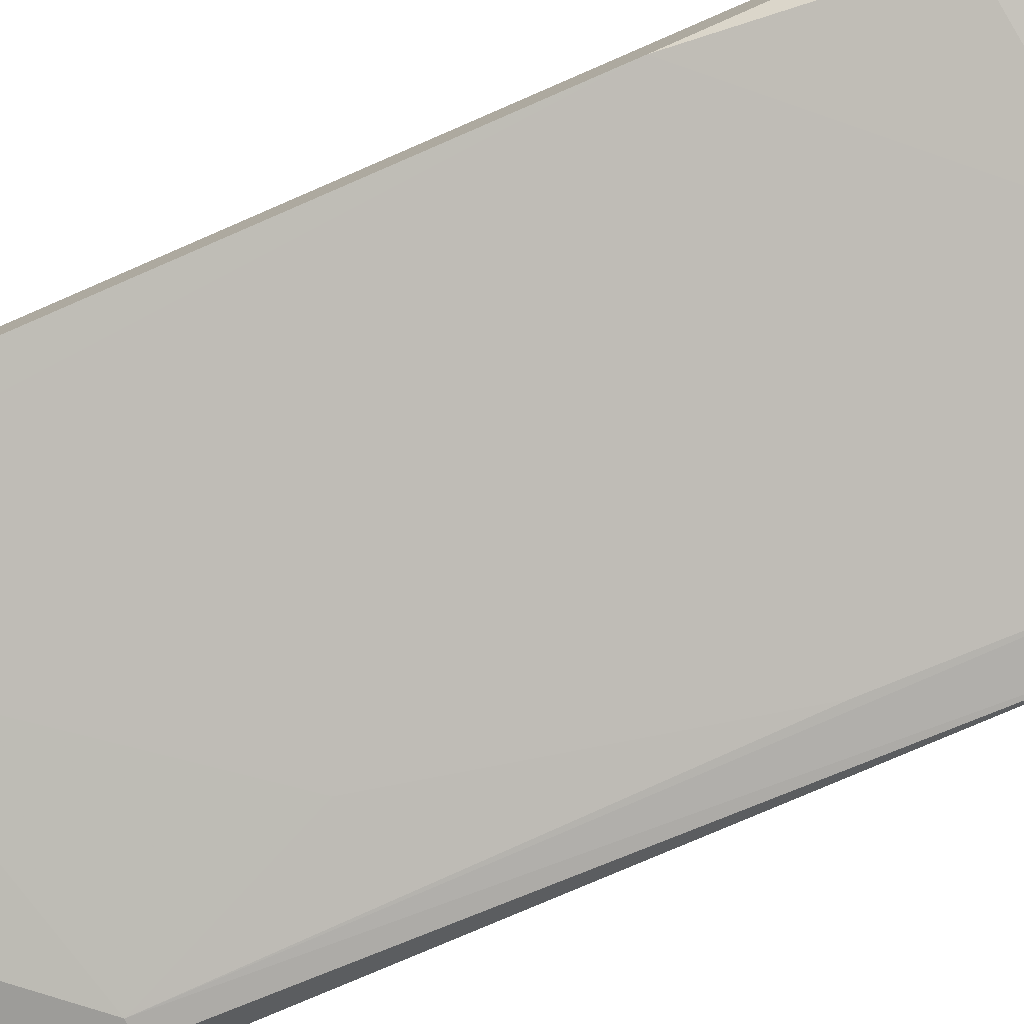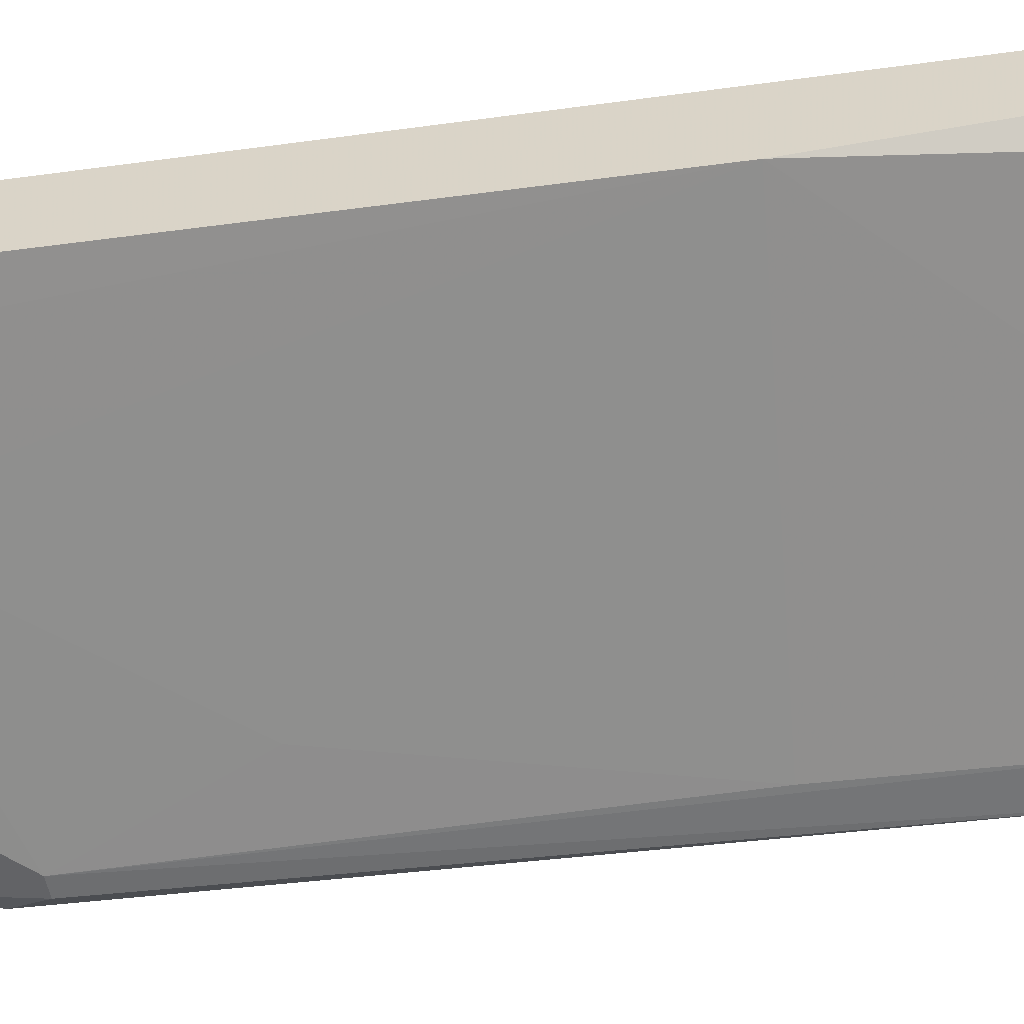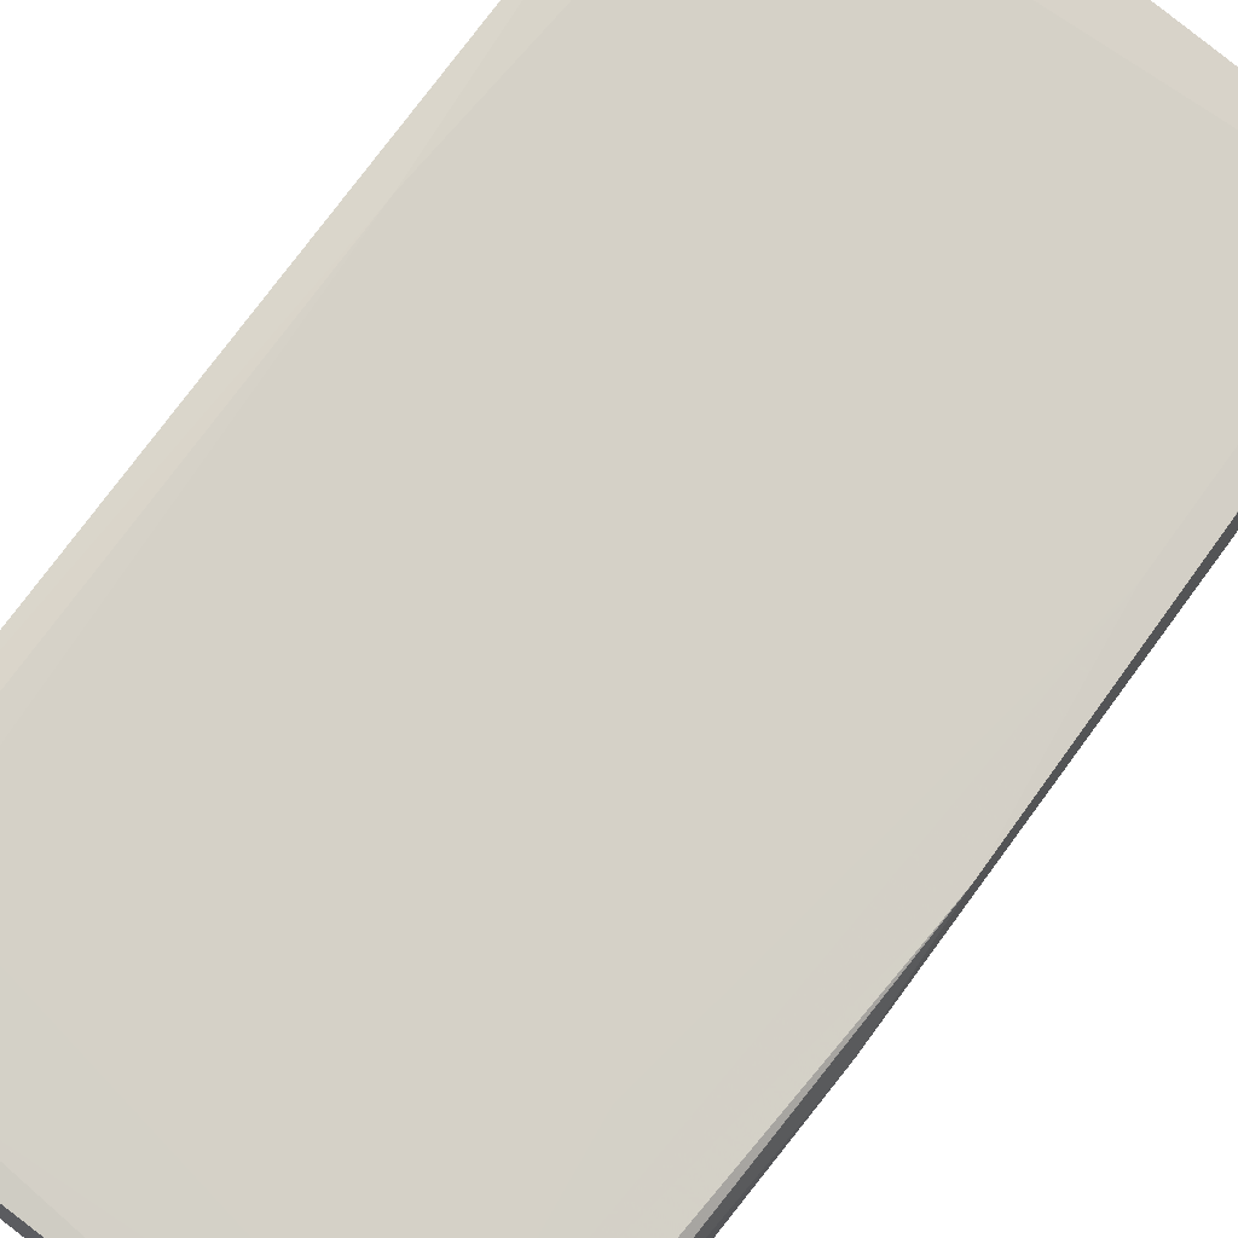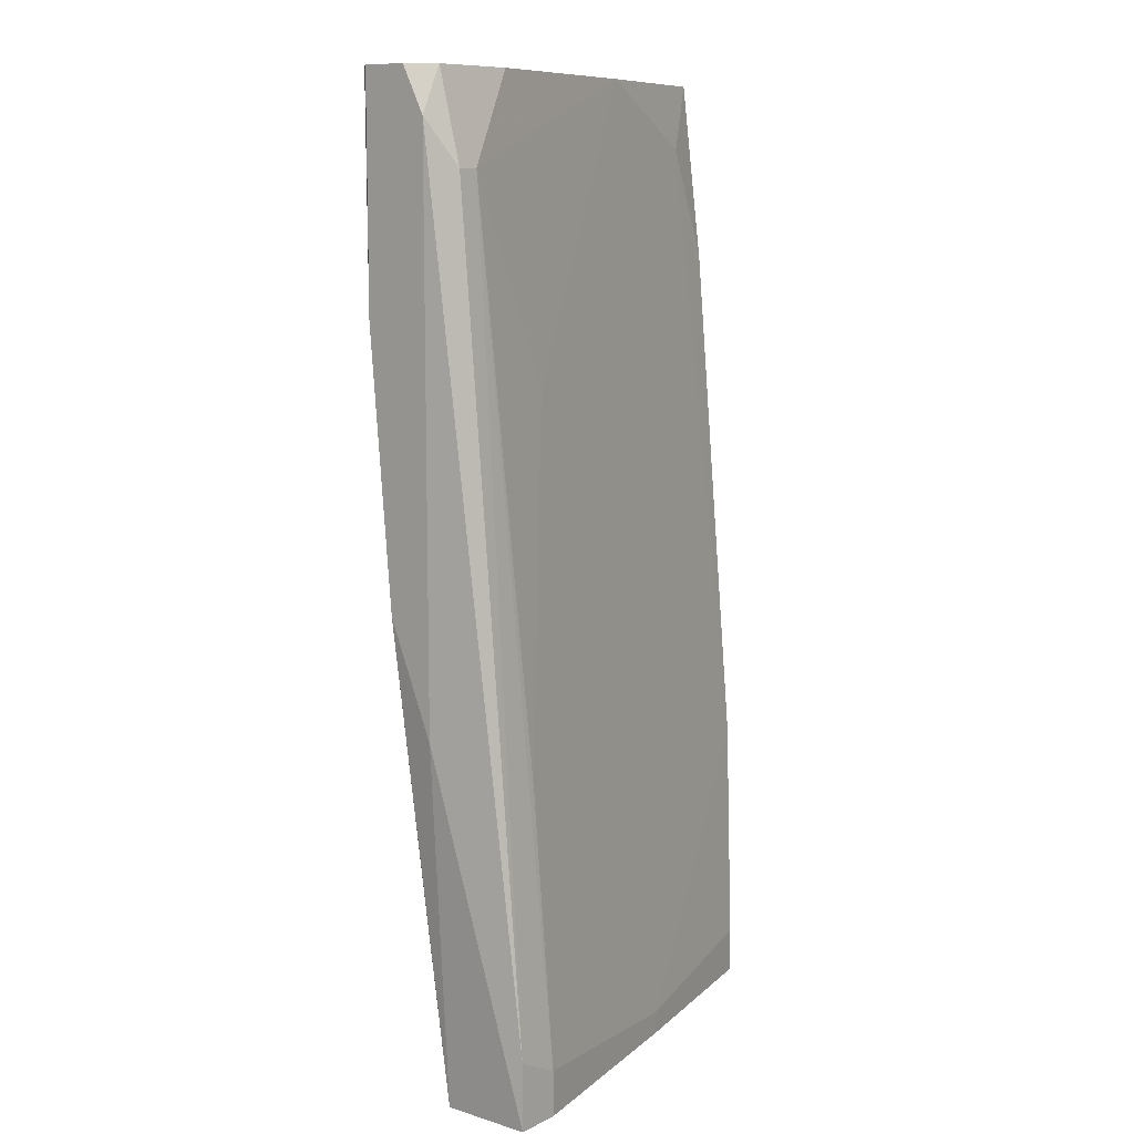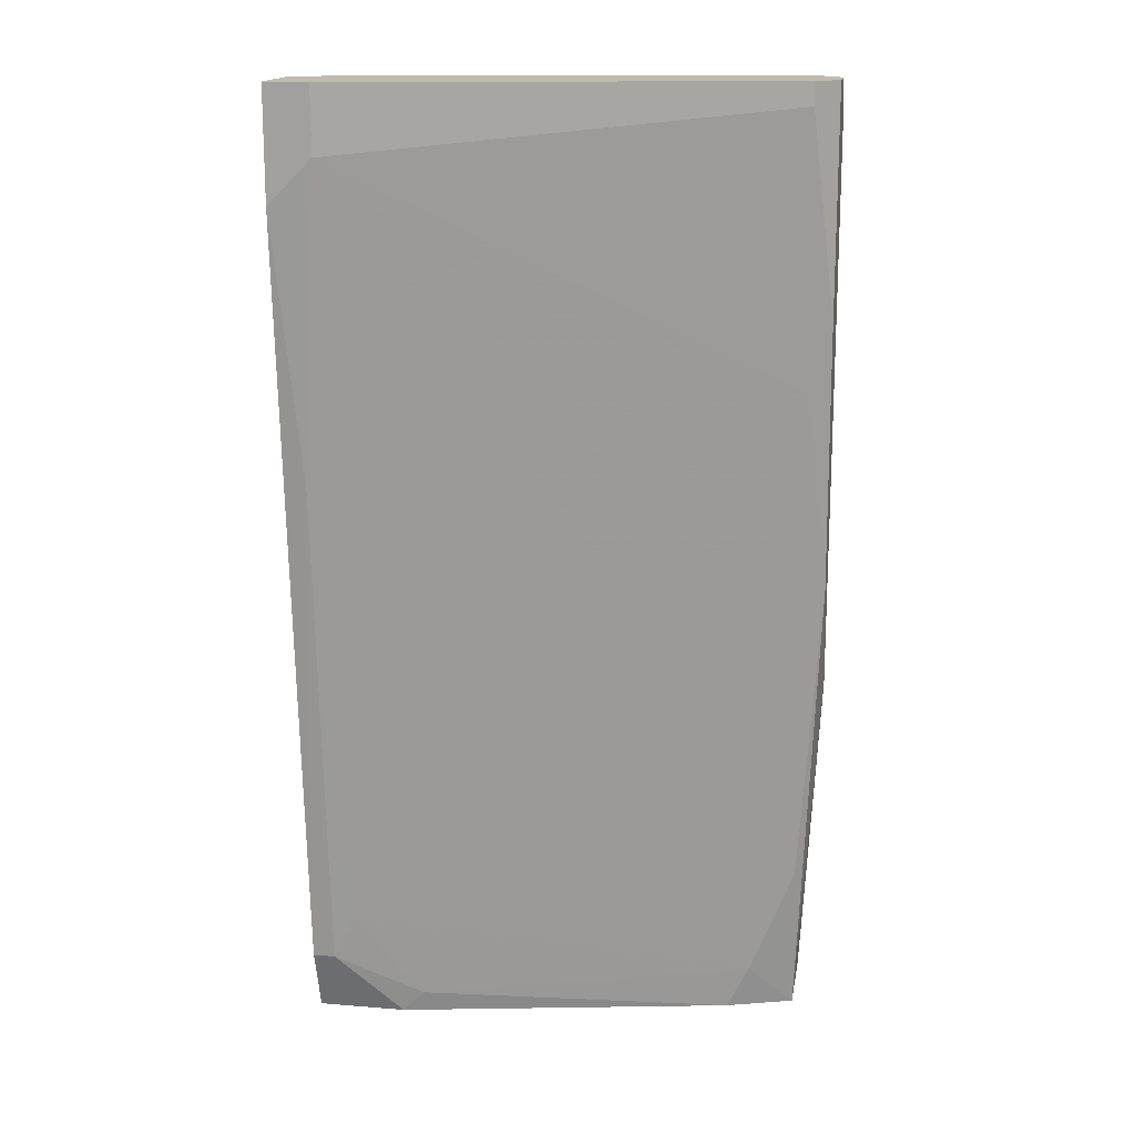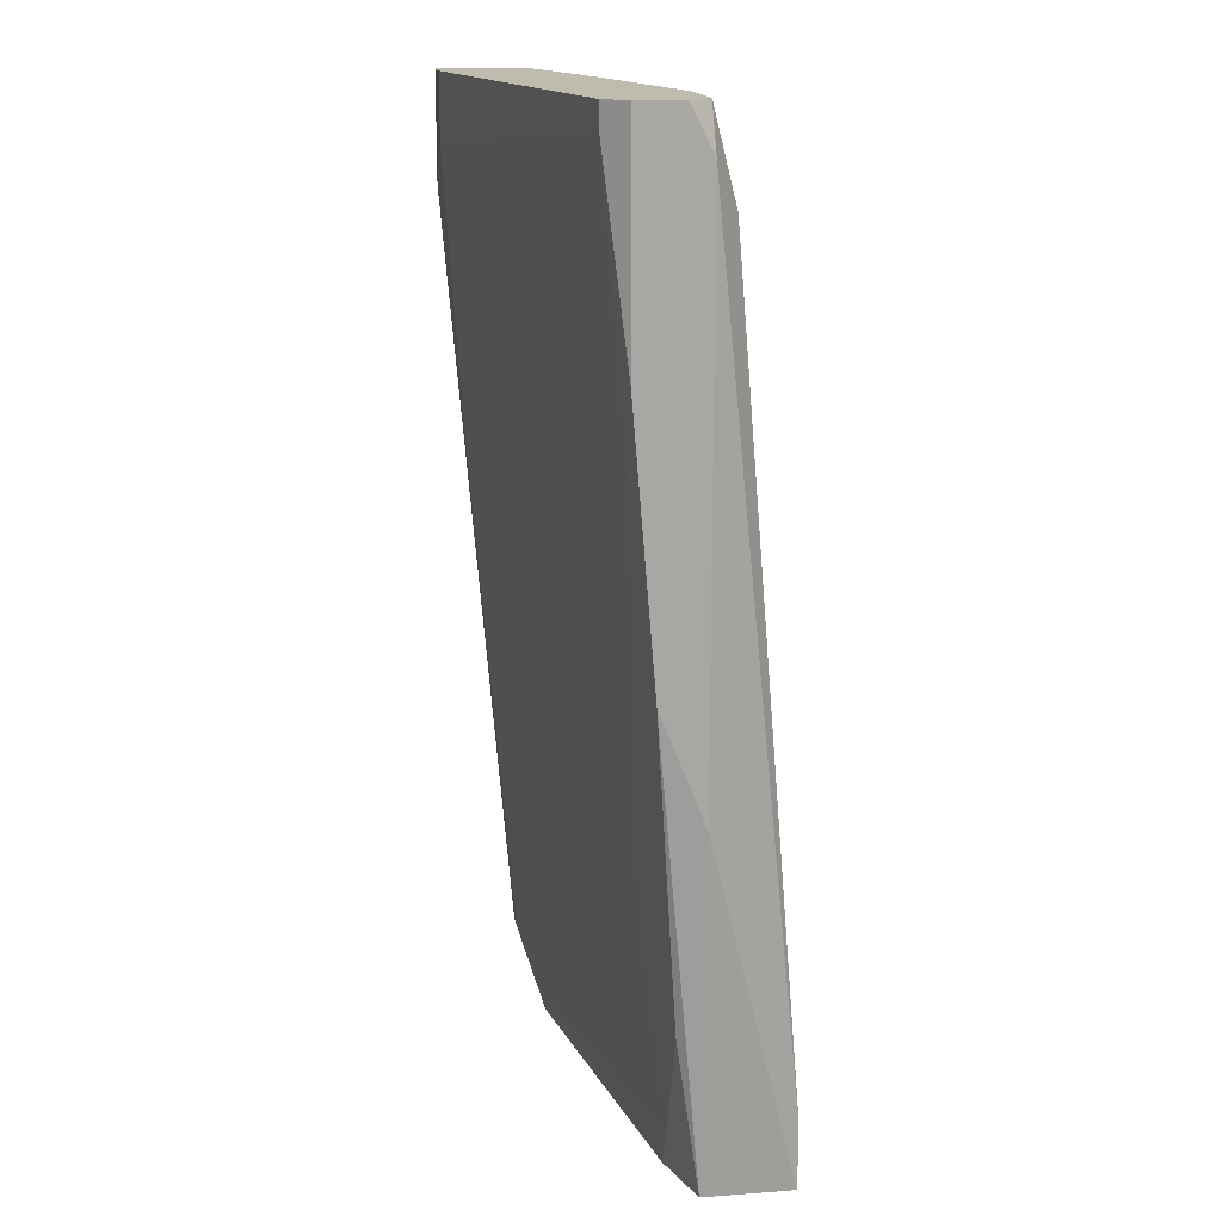
<metadata>
{"format":"obj","ext":"obj","renderer":"f3d","projection":"perspective","resolution":1024,"background":"white","views":[{"elev":-79.1,"azim":113.6,"up":"+Y"},{"elev":-55.7,"azim":100.5,"up":"+Y"},{"elev":69.4,"azim":-143.8,"up":"+Y"},{"elev":9.9,"azim":-51.6,"up":"+Z"},{"elev":15.9,"azim":-170.4,"up":"+Z"},{"elev":15.9,"azim":-98.5,"up":"+Z"}]}
</metadata>
<code>
v -0.000768 0.01502 -0.02141
v 0.003382 0.01418 0.006805
v 0.003382 0.01502 0.01345
v 0.003382 0.01502 -0.02224
v 0.003382 0.01834 0.009296
v 0.003382 0.01834 0.01345
v 0.003382 0.01253 -0.02224
v 0.003382 0.01253 -0.01228
v 0.003382 0.01585 -0.01975
v 0.00255 0.0117 -0.02224
v 0.00255 0.0117 -0.02058
v 0.00255 0.01585 -0.01975
v 0.00255 0.0175 -0.000663
v 6.2e-05 0.01502 -0.02224
v 0.001721 0.01418 0.01095
v 0.001721 0.01834 0.01095
v 0.001721 0.01834 0.01345
v 0.001721 0.01585 -0.01809
v -0.01321 0.008377 -0.02224
v -0.01321 0.008377 -0.02058
v -0.01321 0.009207 -0.01061
v -0.01321 0.01253 -0.02058
v -0.01072 0.01087 0.002655
v -0.003258 0.01336 0.01345
v -0.01487 0.01418 0.002655
v -0.01487 0.0117 0.01345
v -0.01487 0.0117 -0.02224
v -0.01487 0.01502 0.01261
v -0.01487 0.01502 0.01345
v -0.01487 0.008377 -0.01975
v -0.01487 0.008377 -0.02224
v -0.01487 0.01253 -0.01642
v -0.01487 0.01087 0.01012
v -0.01404 0.01087 0.01012
v -0.01238 0.01336 -0.01311
v -0.01238 0.01253 -0.02224
v -0.01155 0.0117 0.01345
v -0.01571 0.01418 0.005146
v -0.01571 0.01418 0.01345
v -0.01571 0.0117 -0.008956
v -0.01571 0.0117 0.01178
v -0.01571 0.01336 -0.004806
v -0.01571 0.01253 0.01345
v -0.004918 0.01004 -0.02141
v -0.004918 0.01004 -0.02224
f 11 8 44
f 9 6 2
f 27 45 31
f 45 27 10
f 6 17 24
f 24 17 43
f 17 6 16
f 28 17 16
f 2 6 3
f 6 24 3
f 9 2 8
f 10 27 4
f 9 8 4
f 43 42 41
f 43 17 39
f 42 43 39
f 34 24 37
f 24 43 37
f 27 31 40
f 42 27 40
f 31 41 40
f 41 42 40
f 1 22 18
f 34 37 33
f 34 20 21
f 20 8 21
f 8 10 7
f 10 4 7
f 4 8 7
f 31 20 30
f 20 34 30
f 41 31 30
f 34 33 30
f 33 41 30
f 6 9 5
f 16 6 5
f 16 18 35
f 18 22 35
f 45 10 11
f 10 8 11
f 4 27 14
f 9 4 14
f 43 41 26
f 37 43 26
f 41 33 26
f 33 37 26
f 17 28 29
f 39 17 29
f 28 39 29
f 18 16 13
f 5 9 13
f 16 5 13
f 27 22 36
f 22 1 36
f 14 27 36
f 1 14 36
f 42 28 25
f 28 16 25
f 22 42 25
f 16 35 25
f 35 22 25
f 28 42 38
f 39 28 38
f 42 39 38
f 2 3 15
f 3 24 15
f 8 2 15
f 24 8 15
f 24 34 23
f 8 24 23
f 34 21 23
f 21 8 23
f 27 42 32
f 22 27 32
f 42 22 32
f 31 45 19
f 45 20 19
f 20 31 19
f 1 18 12
f 9 14 12
f 14 1 12
f 13 9 12
f 18 13 12
f 20 45 44
f 8 20 44
f 45 11 44

</code>
